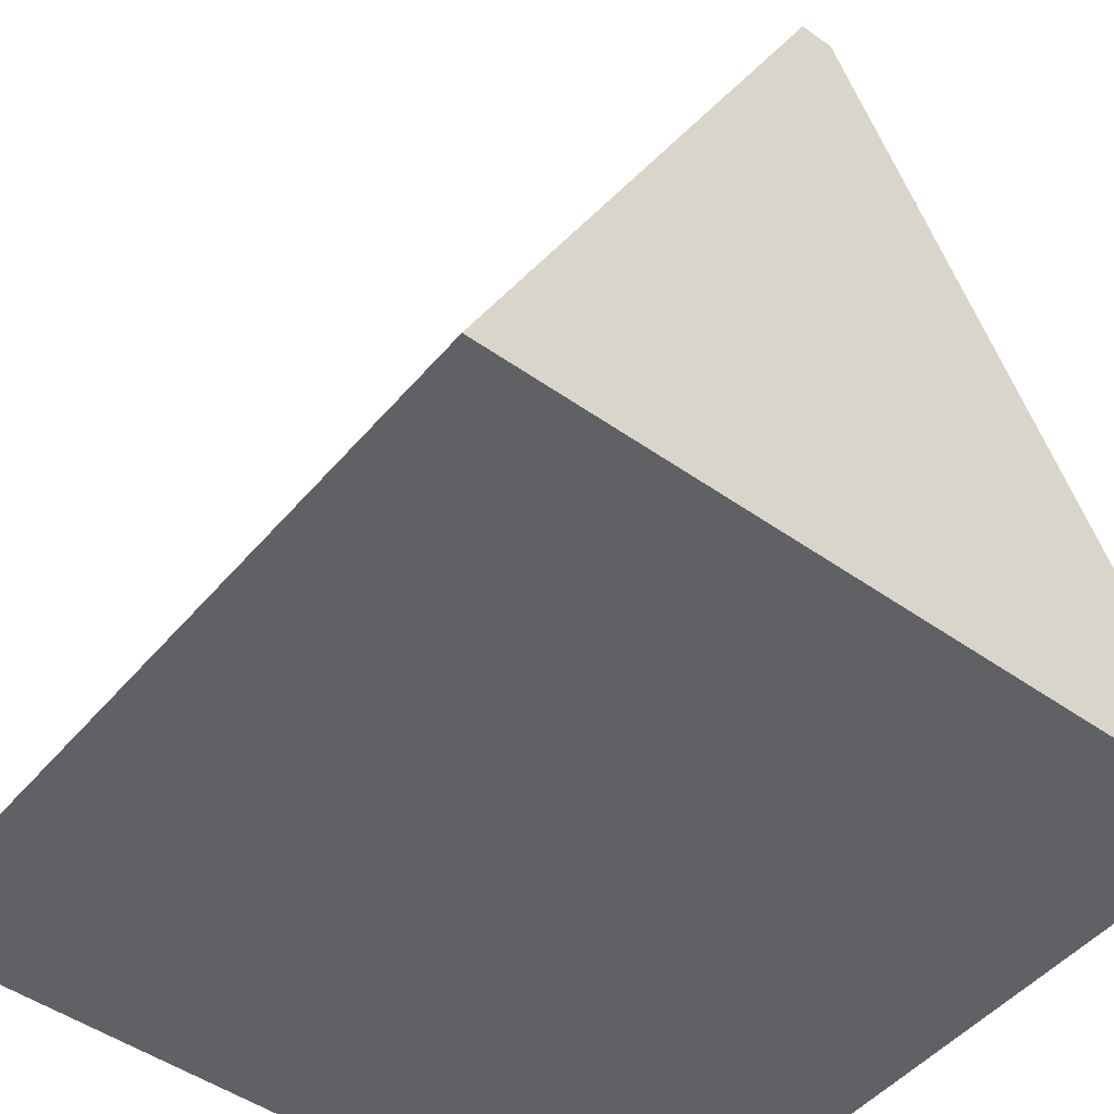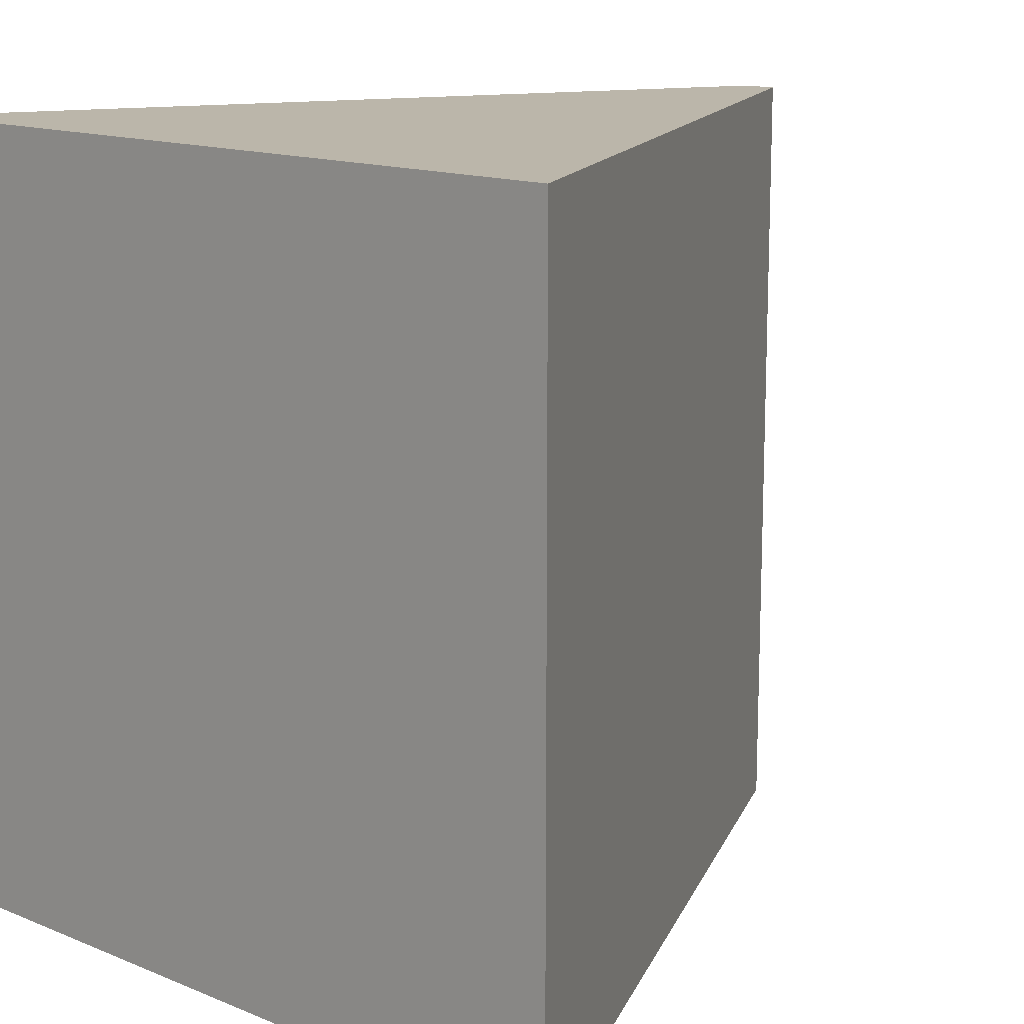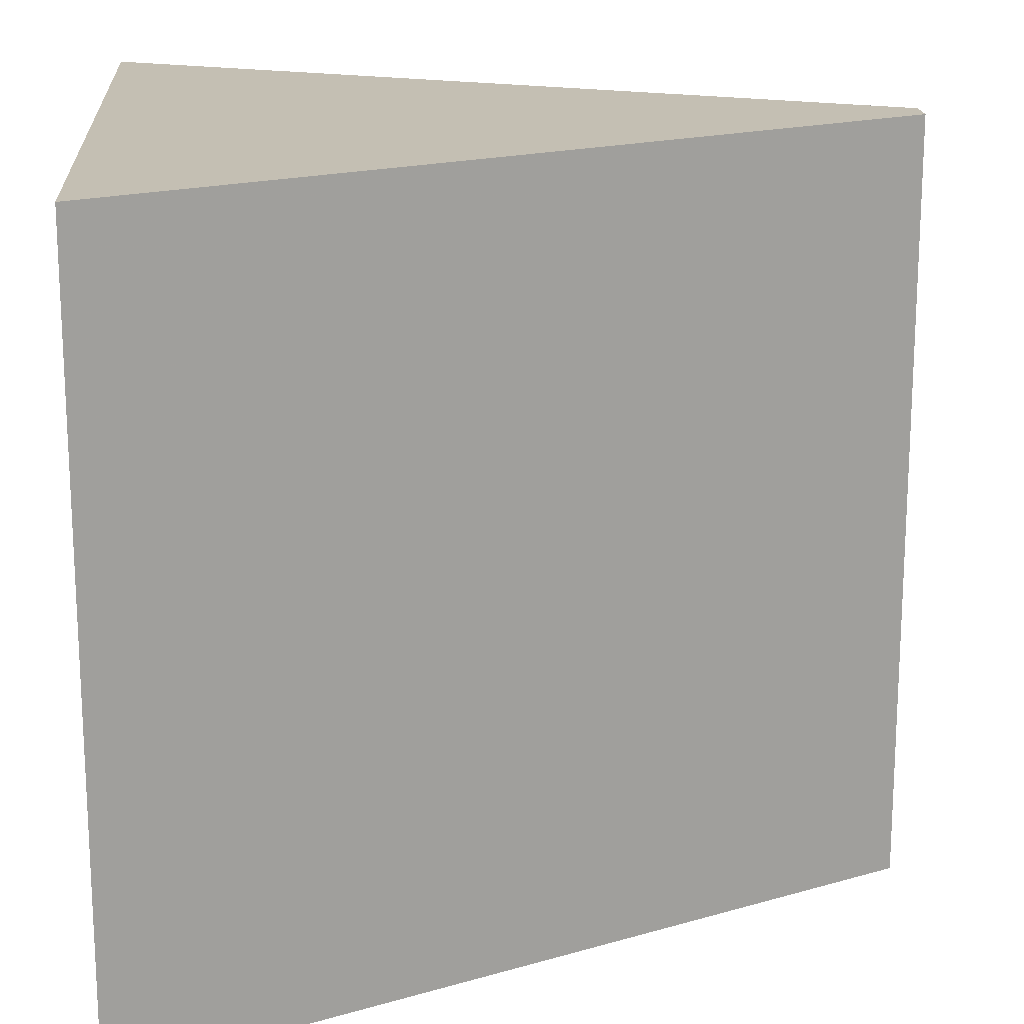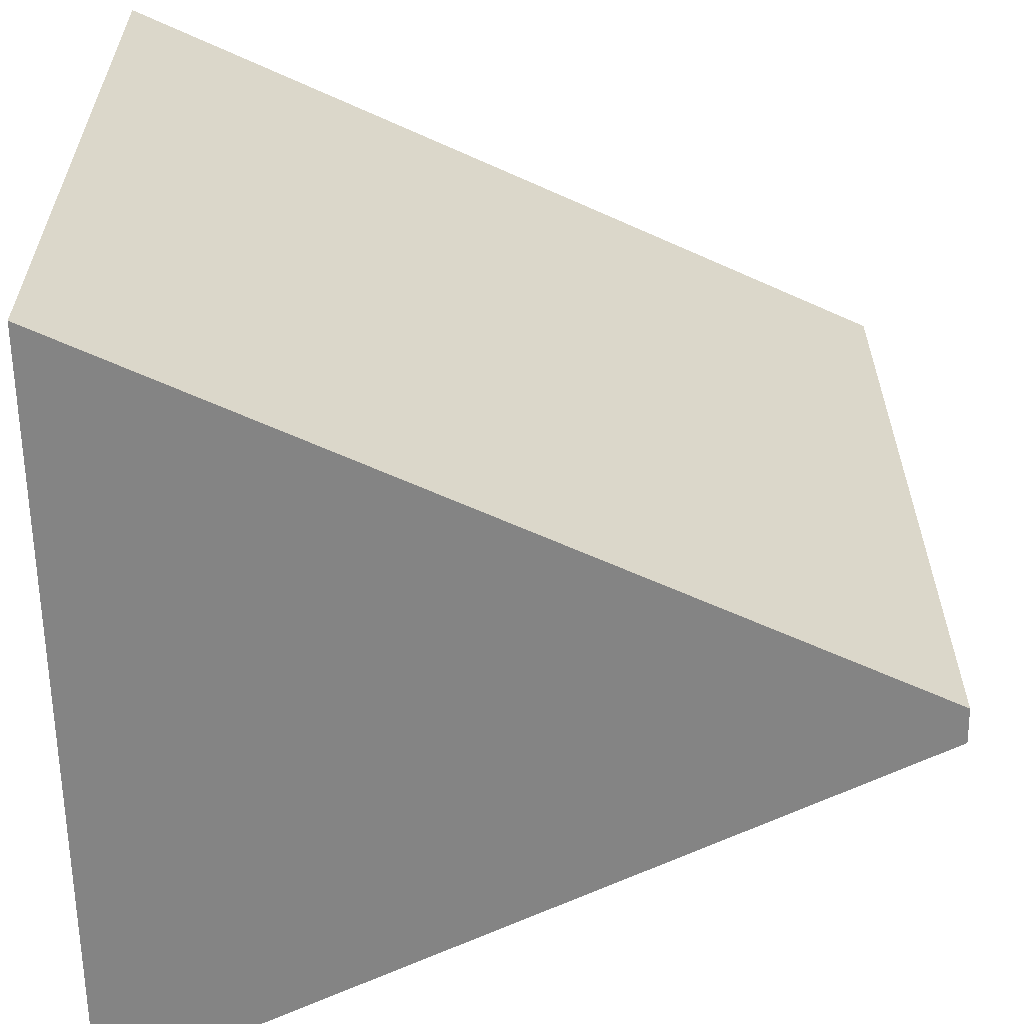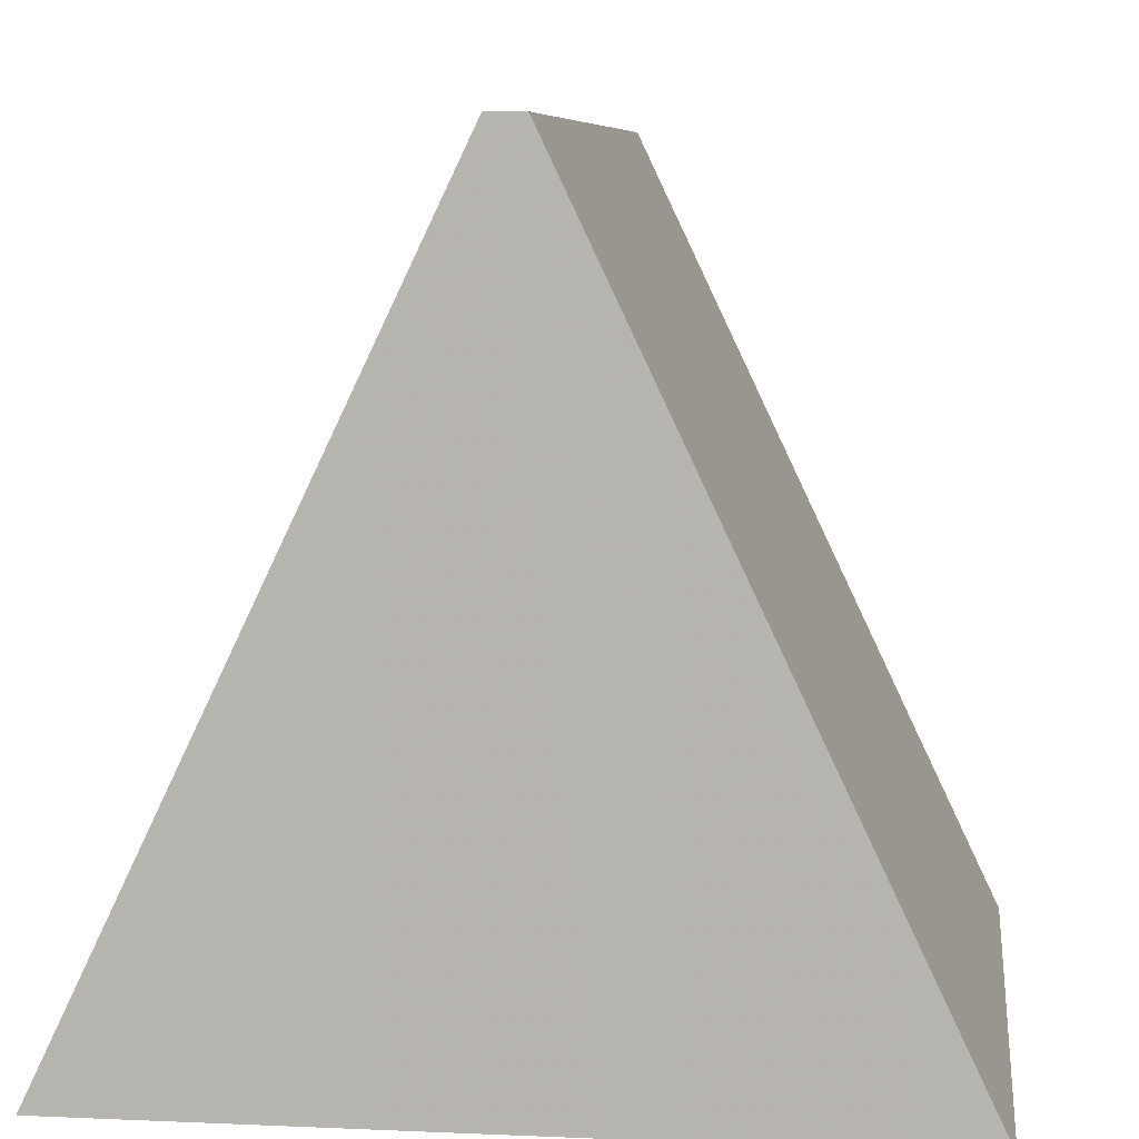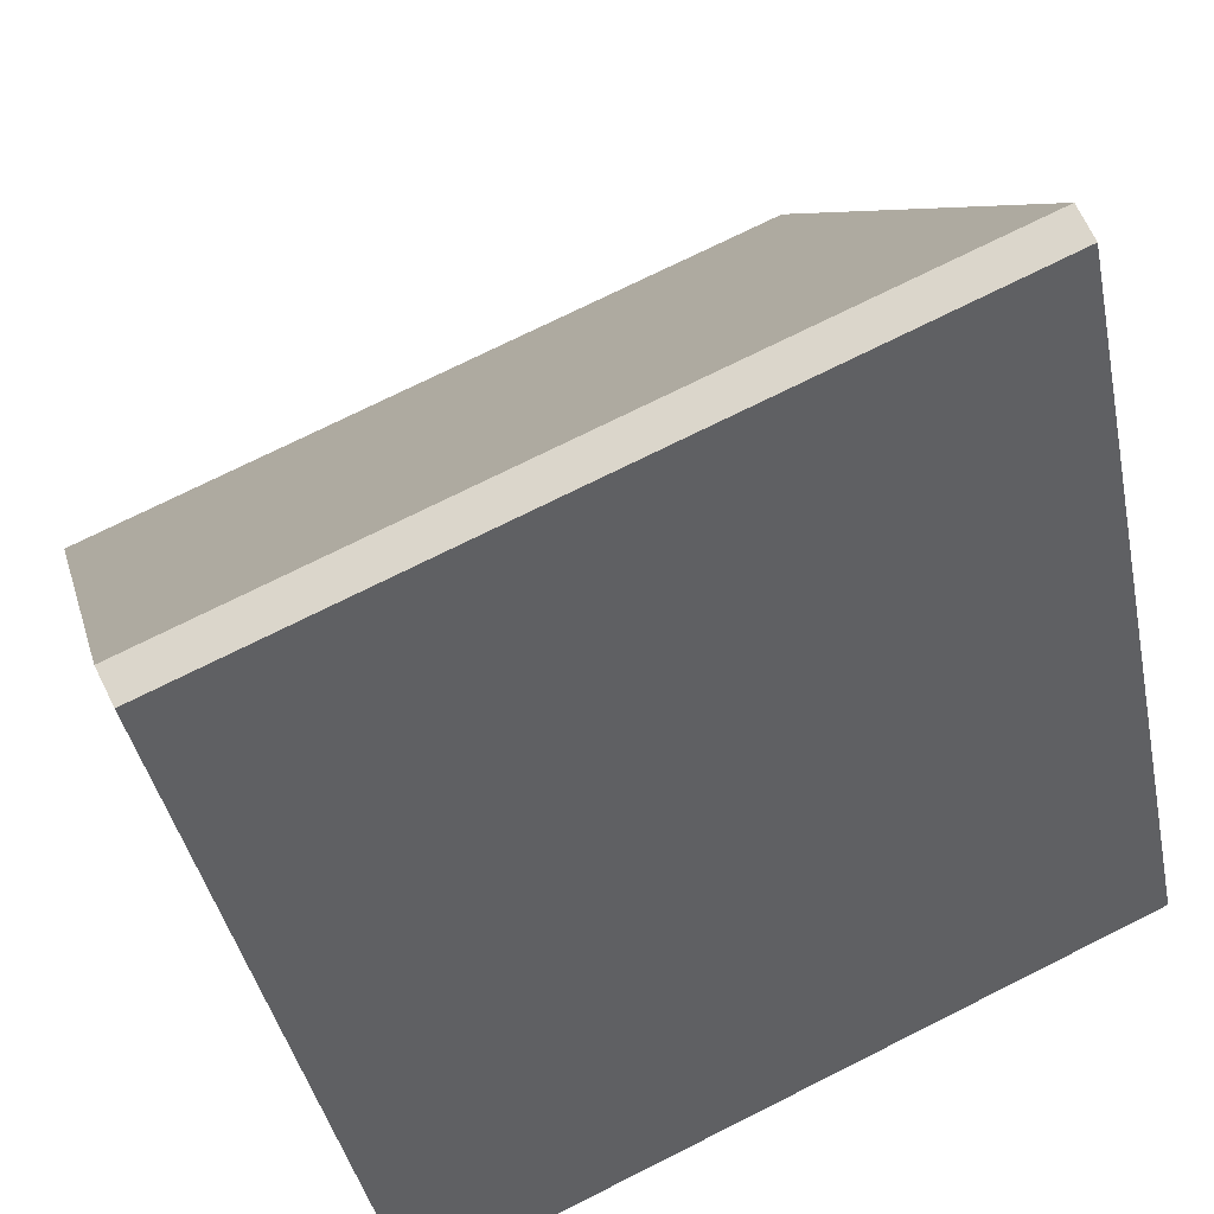
<metadata>
{"format":"obj","ext":"obj","renderer":"f3d","projection":"perspective","resolution":1024,"background":"white","views":[{"elev":-48.5,"azim":-38.3,"up":"+Z"},{"elev":14.0,"azim":-137.8,"up":"+Y"},{"elev":17.7,"azim":-94.2,"up":"+Y"},{"elev":-61.4,"azim":-89.1,"up":"+Y"},{"elev":7.3,"azim":7.2,"up":"+Z"},{"elev":73.5,"azim":-116.6,"up":"+Z"}]}
</metadata>
<code>
v -2 -2 0
v -2 0 0
v 0 -0 0
v -0 -2 0
v -1.041 -2 2
v -1.041 1e-06 2
v -0.9515 -0 2
v -0.9515 -2 2
f 1 2 3 4
f 5 8 7 6
f 1 5 6 2
f 2 6 7 3
f 3 7 8 4
f 5 1 4 8

</code>
